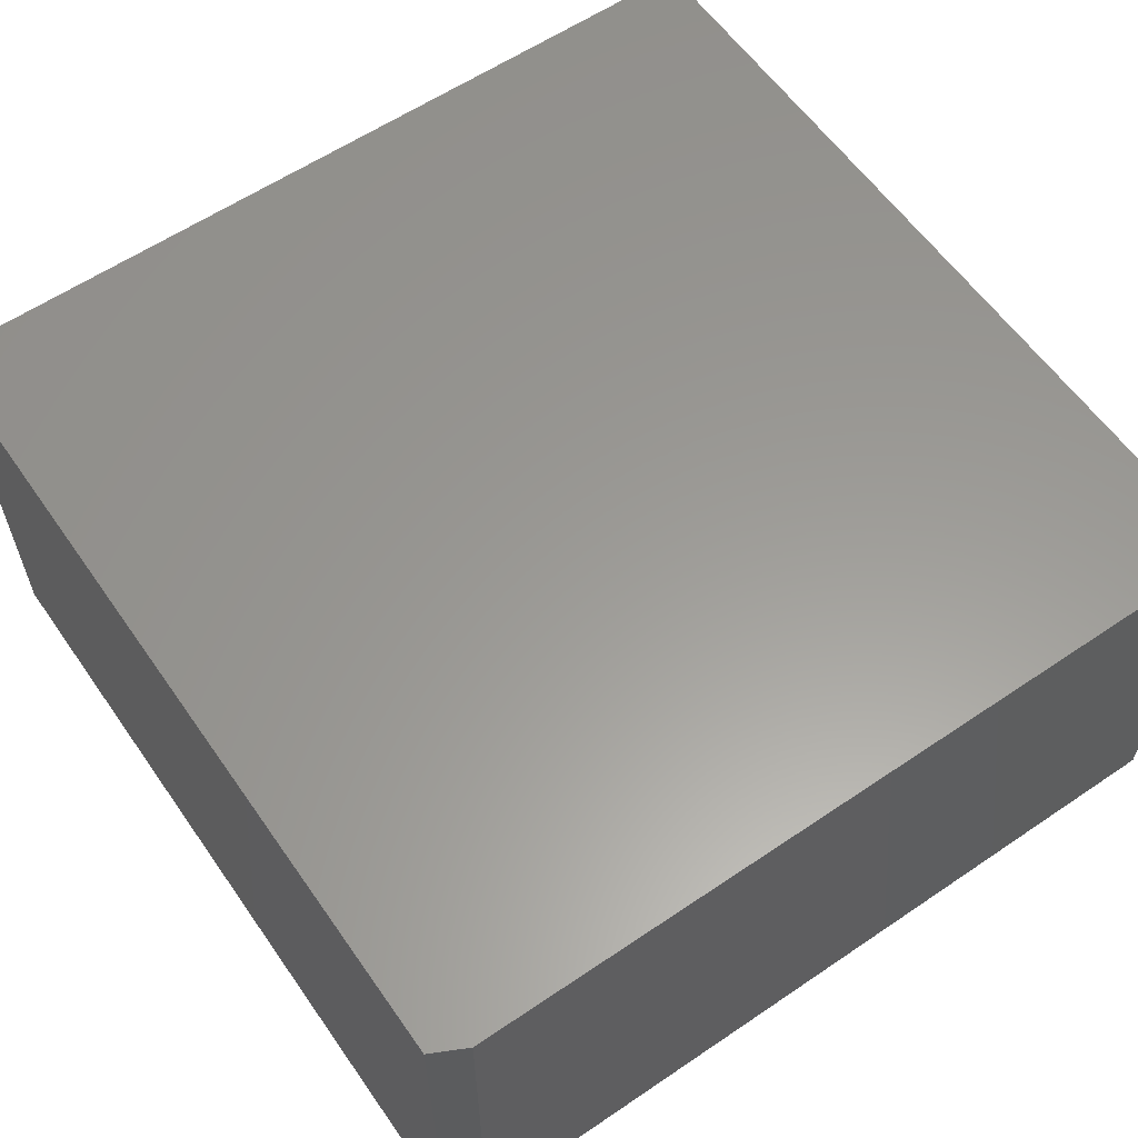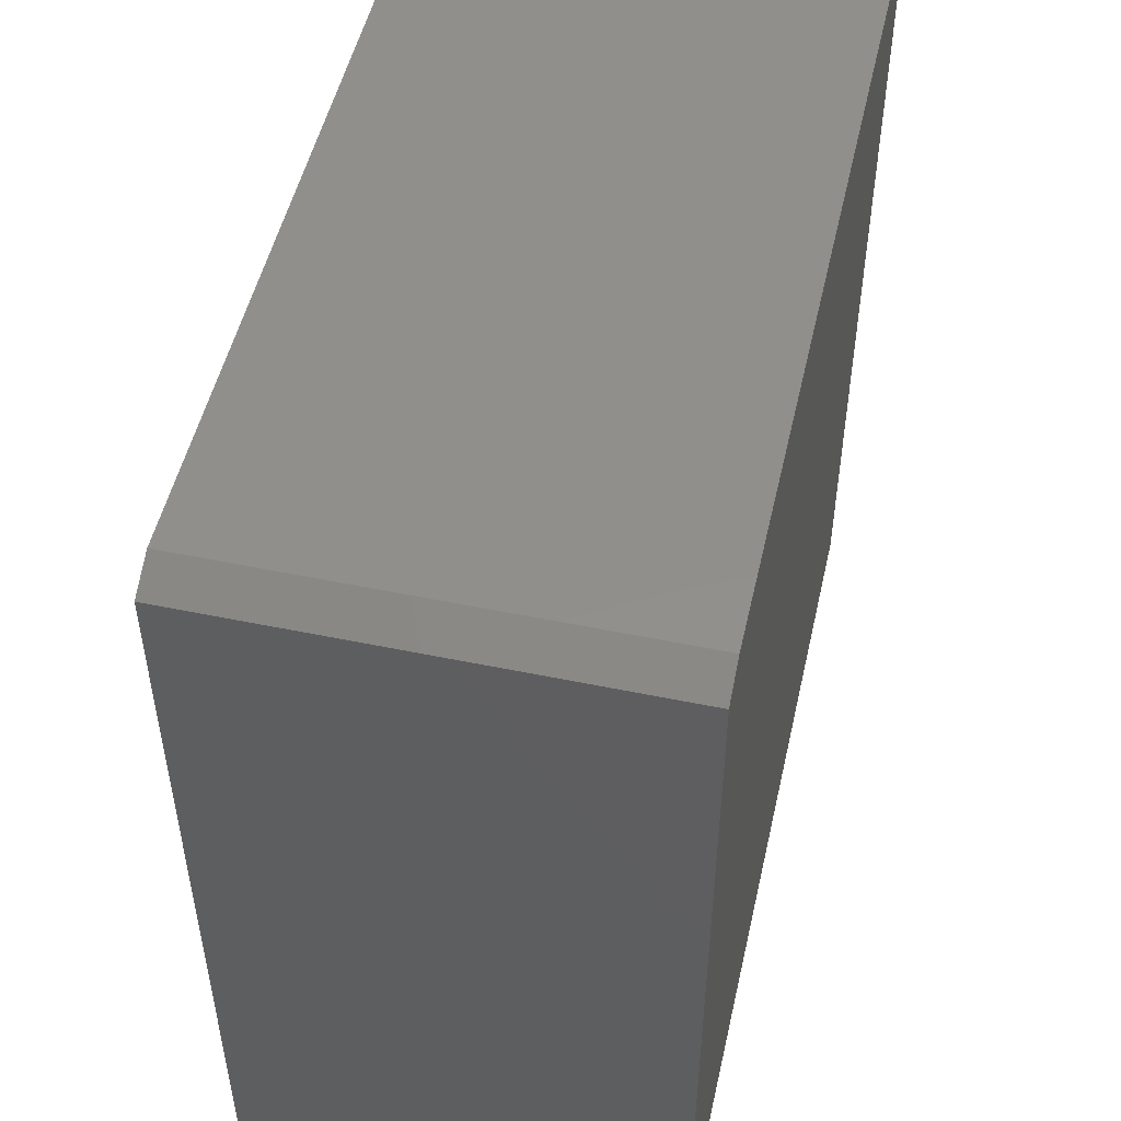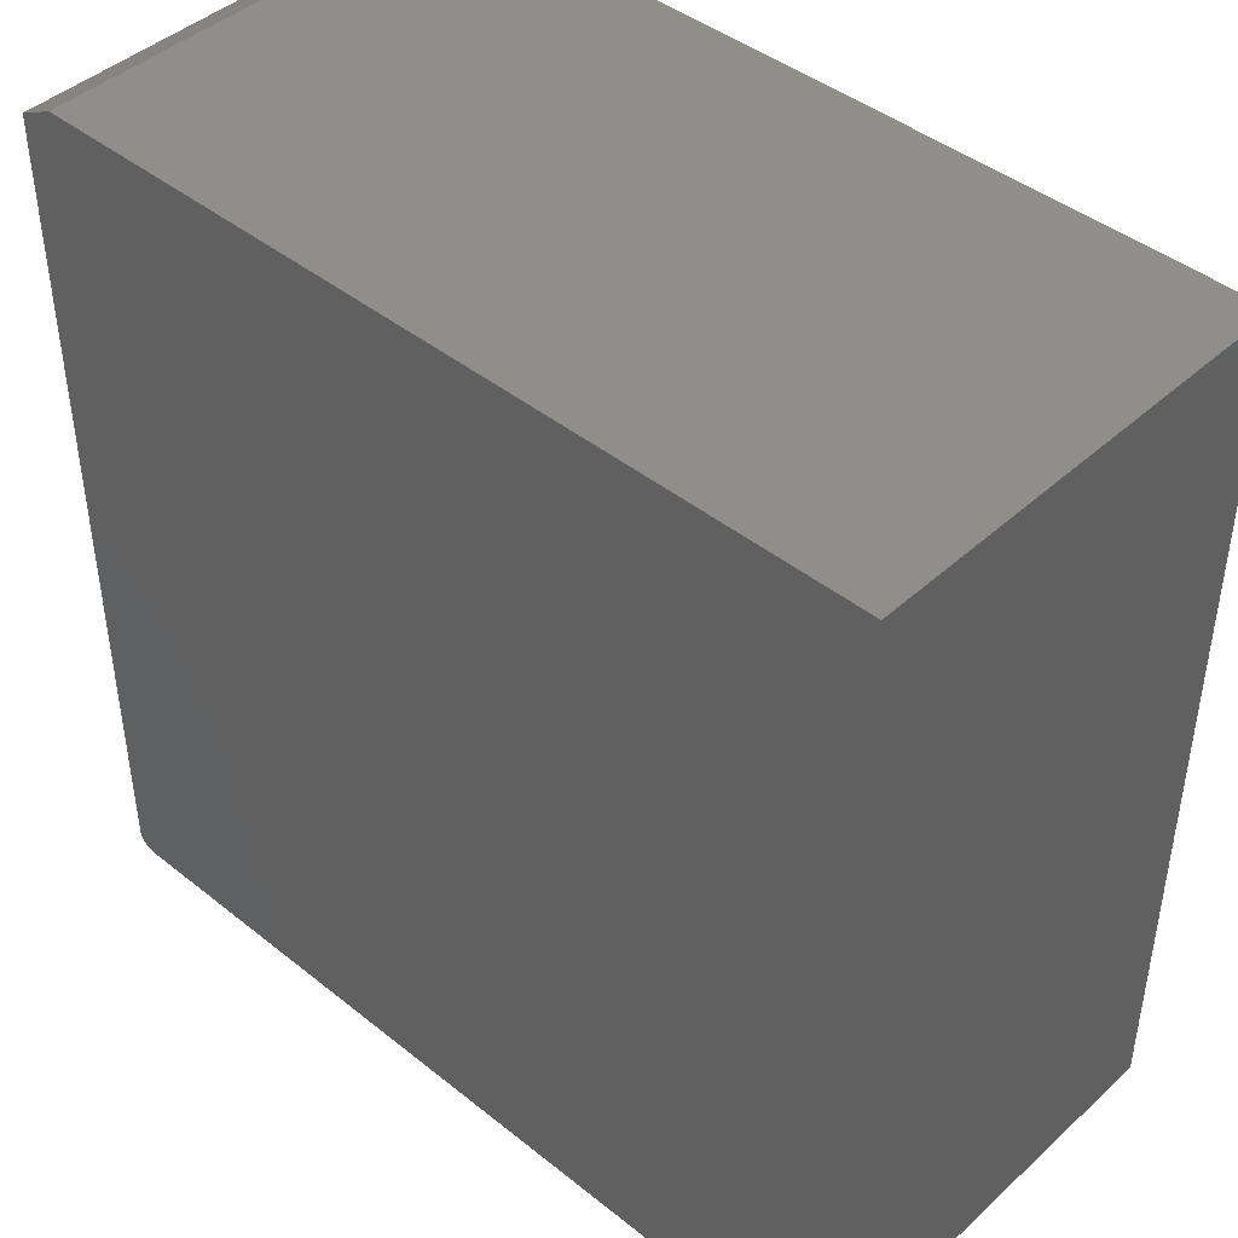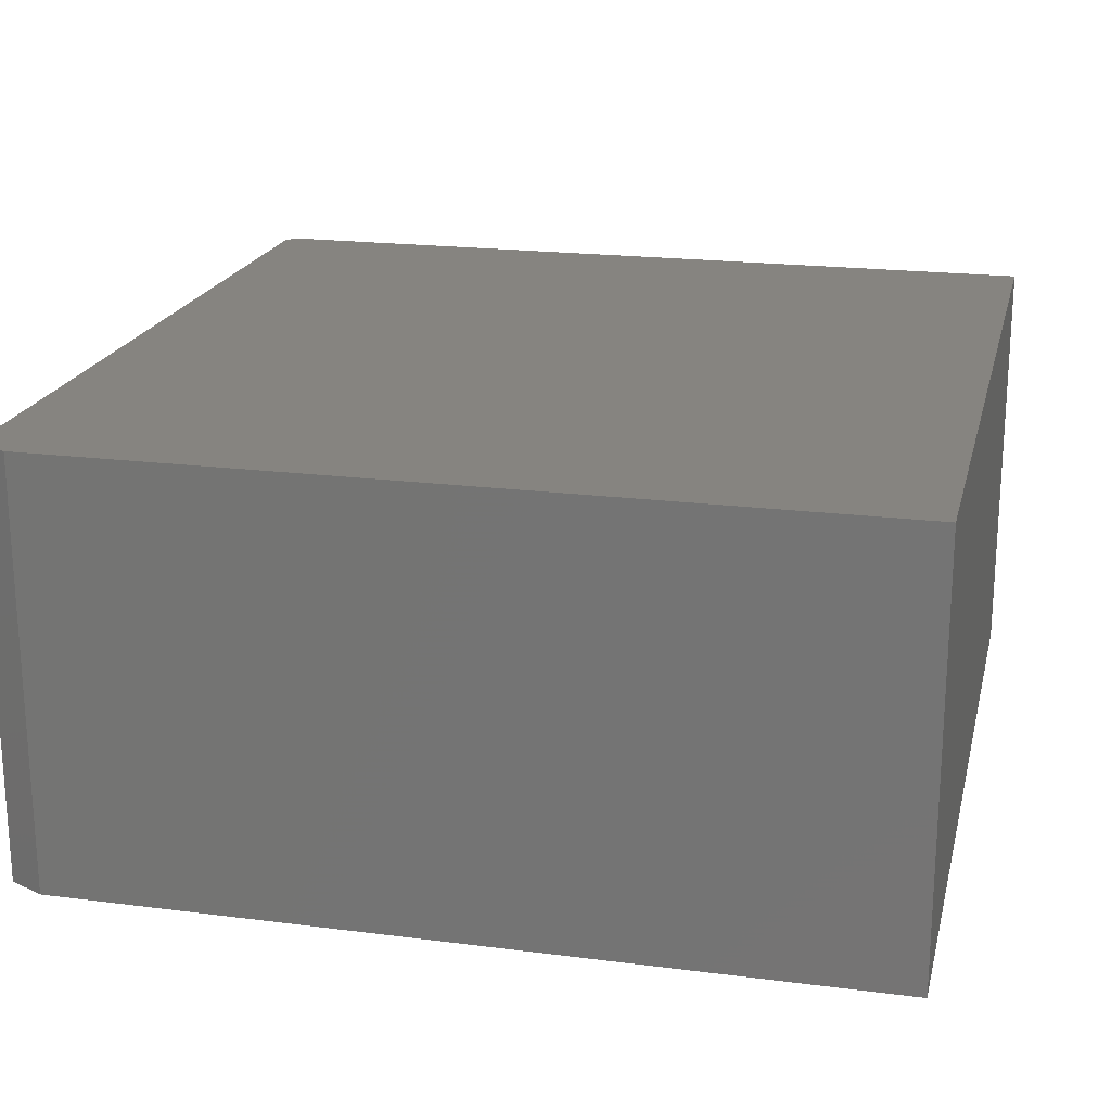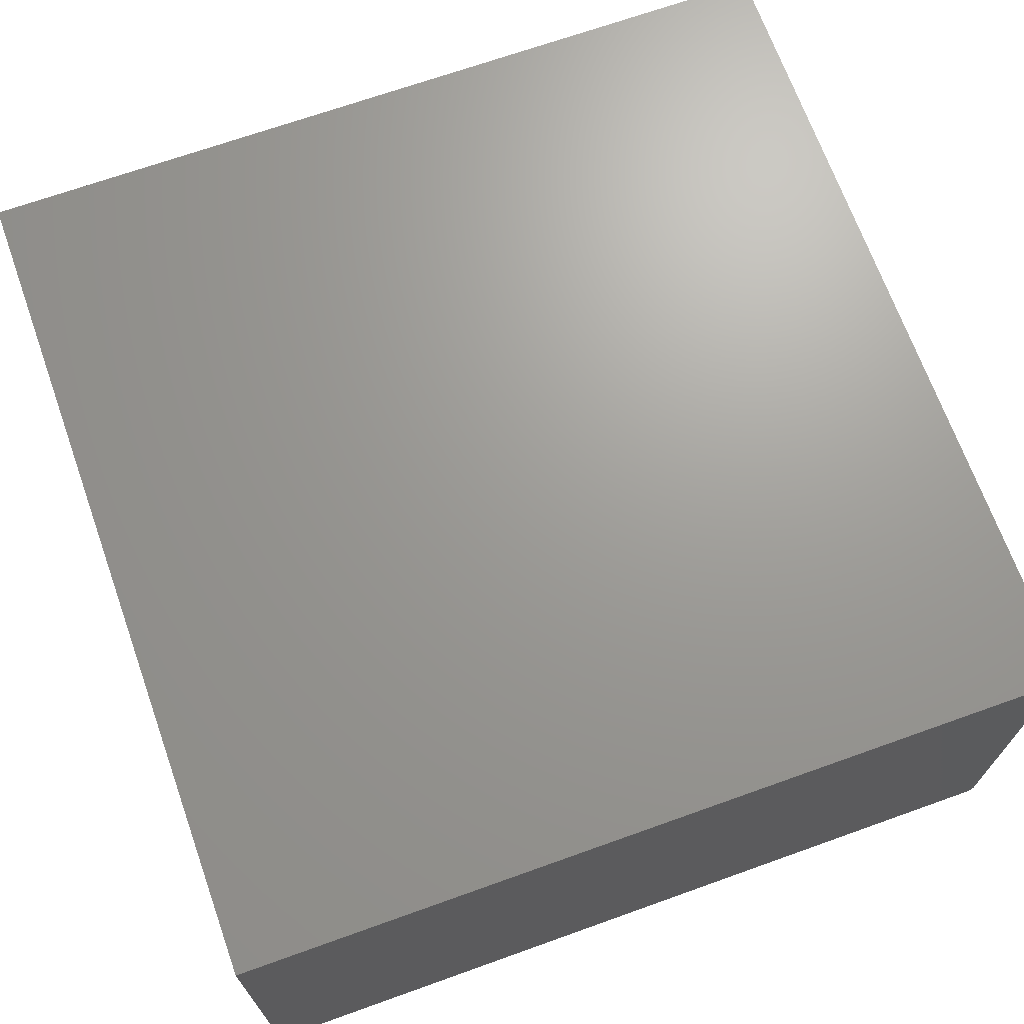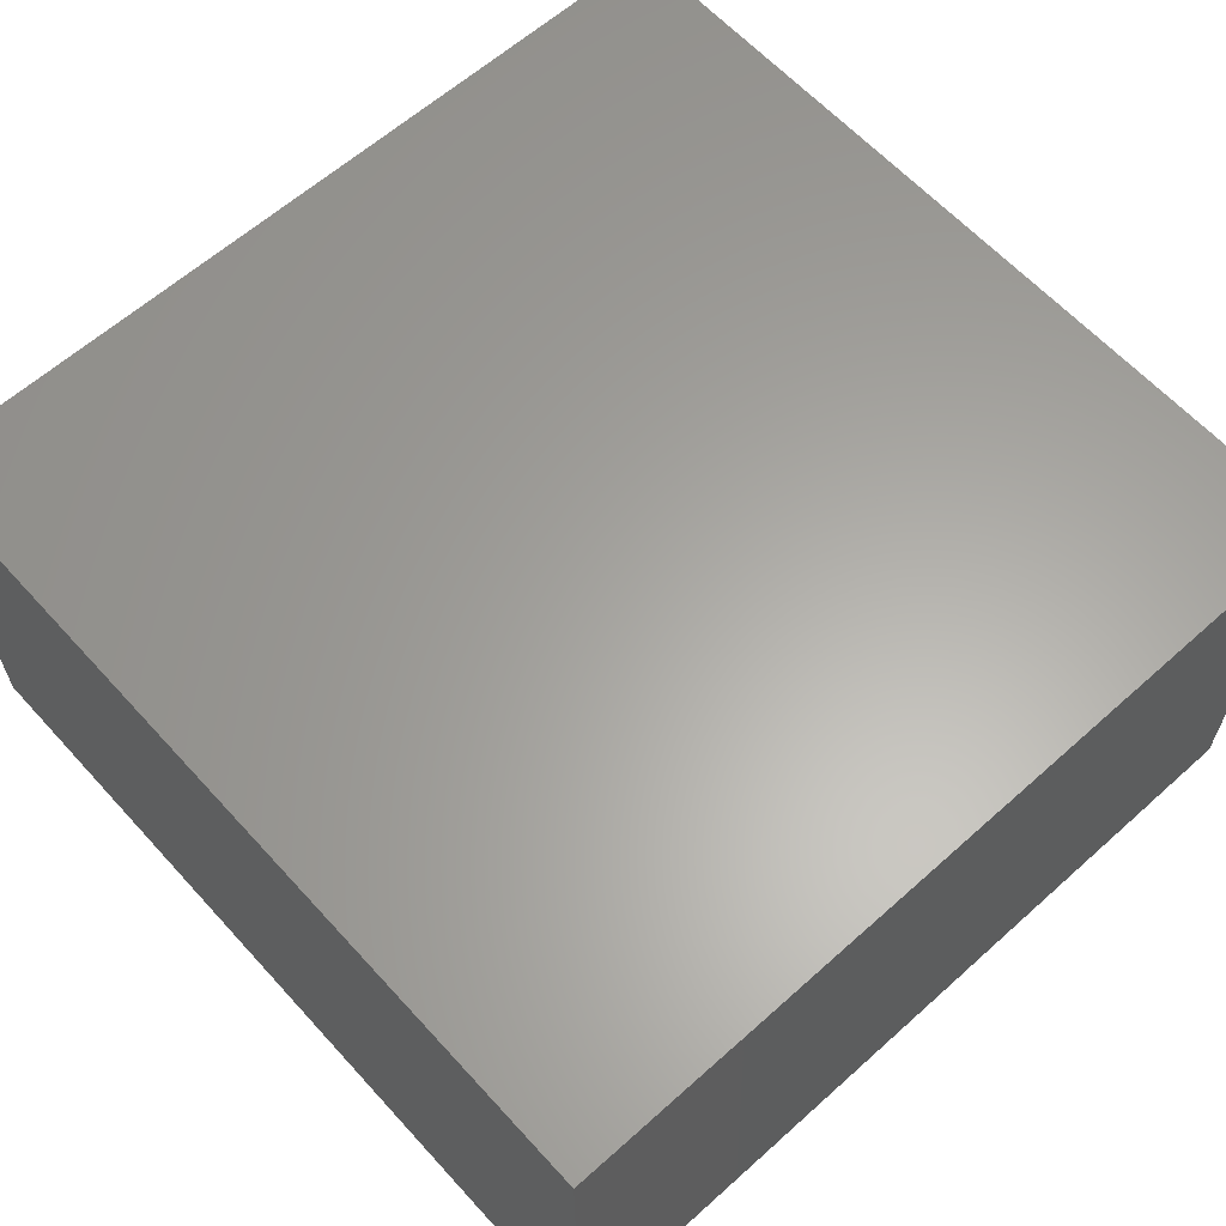
<metadata>
{"format":"stl","ext":"stl","renderer":"f3d","projection":"perspective","resolution":1024,"background":"white","views":[{"elev":59.7,"azim":-34.8,"up":"+Y"},{"elev":51.0,"azim":-77.3,"up":"+Z"},{"elev":43.6,"azim":43.2,"up":"+Z"},{"elev":20.1,"azim":13.2,"up":"+Y"},{"elev":69.1,"azim":160.3,"up":"+Y"},{"elev":62.2,"azim":137.8,"up":"+Y"}]}
</metadata>
<code>
# stl→obj: 26 verts, 48 faces
v -0.375 0.1914 0.01562
v -0.375 -0.1875 0.01562
v -0.375 0.1914 0.7344
v -0.375 -0.1875 0.7344
v -0.3594 0.1914 0
v -0.3624 0.1914 0.0003002
v -0.3654 0.1914 0.001189
v 0.375 0.1914 0.75
v 0.375 0.1914 0
v -0.3738 0.1914 0.009646
v -0.3747 0.1914 0.01258
v -0.3438 0.1914 0.75
v -0.3681 0.1914 0.002633
v -0.3704 0.1914 0.004576
v -0.3724 0.1914 0.006944
v -0.3594 -0.1875 0
v 0.375 -0.1875 0
v -0.3738 -0.1875 0.009646
v 0.375 -0.1875 0.75
v -0.3438 -0.1875 0.75
v -0.3747 -0.1875 0.01258
v -0.3624 -0.1875 0.0003002
v -0.3724 -0.1875 0.006944
v -0.3704 -0.1875 0.004576
v -0.3681 -0.1875 0.002633
v -0.3654 -0.1875 0.001189
f 1 2 3
f 3 2 4
f 5 6 7
f 8 9 10
f 8 10 11
f 8 11 1
f 8 1 3
f 8 3 12
f 9 5 7
f 9 7 13
f 9 13 14
f 9 14 15
f 9 15 10
f 16 17 18
f 19 20 4
f 19 4 2
f 19 2 21
f 19 21 18
f 19 18 17
f 22 16 18
f 22 18 23
f 22 23 24
f 22 24 25
f 22 25 26
f 20 19 12
f 12 19 8
f 20 12 4
f 4 12 3
f 16 5 17
f 17 5 9
f 5 16 6
f 6 16 22
f 6 22 7
f 7 22 26
f 7 26 13
f 13 26 25
f 13 25 14
f 14 25 24
f 14 24 15
f 15 24 23
f 15 23 10
f 10 23 18
f 10 18 11
f 11 18 21
f 11 21 1
f 1 21 2
f 17 9 19
f 19 9 8

</code>
